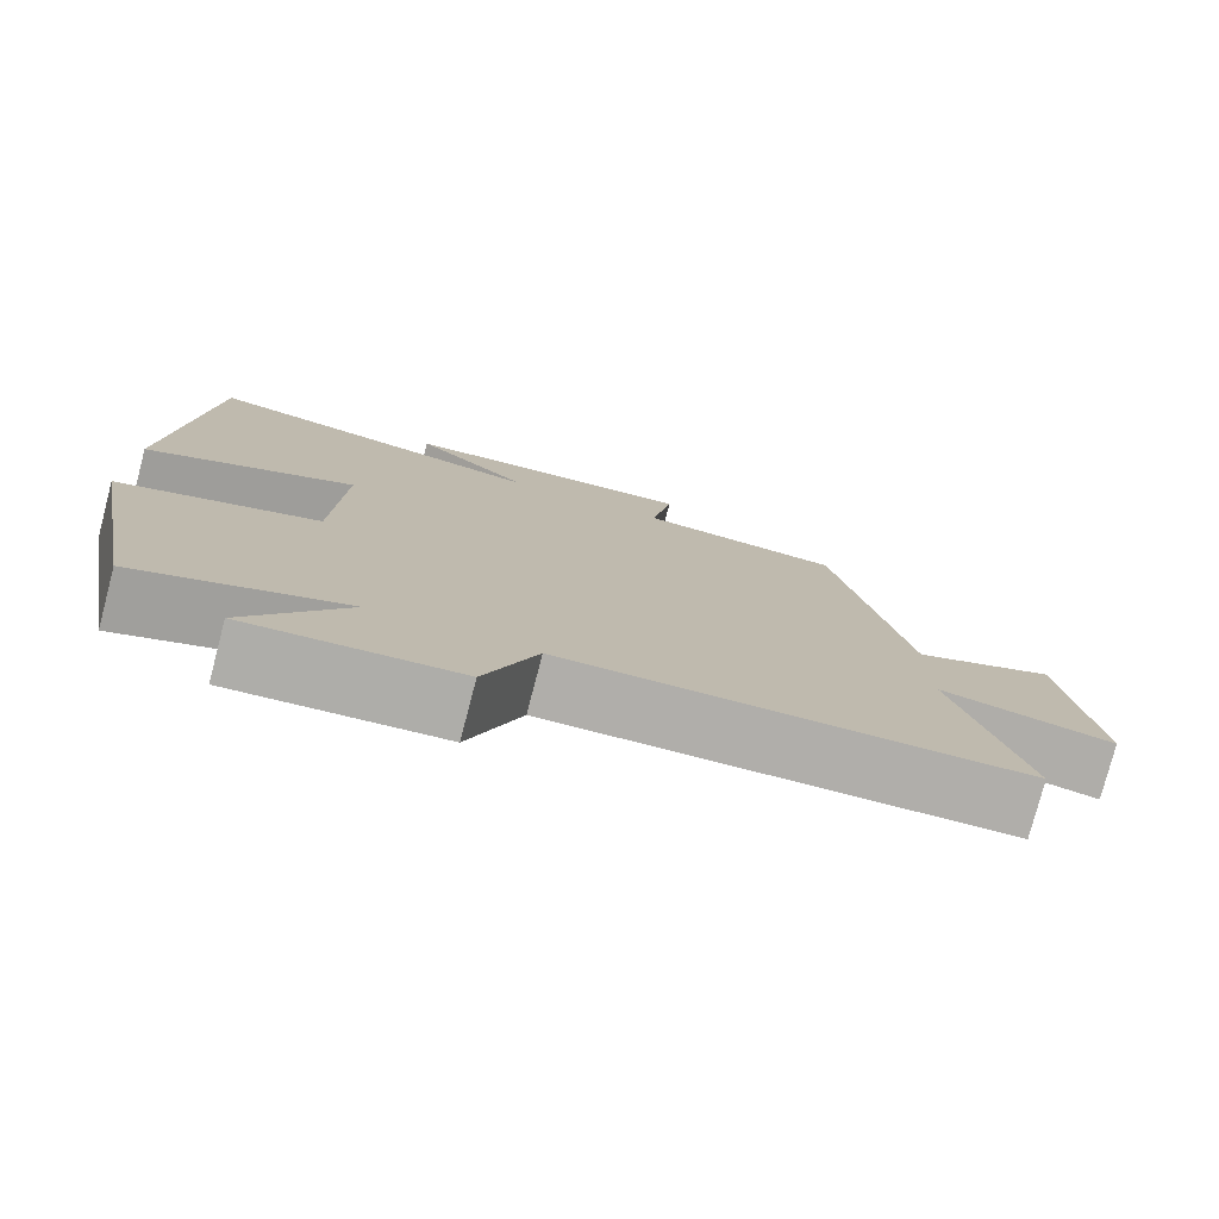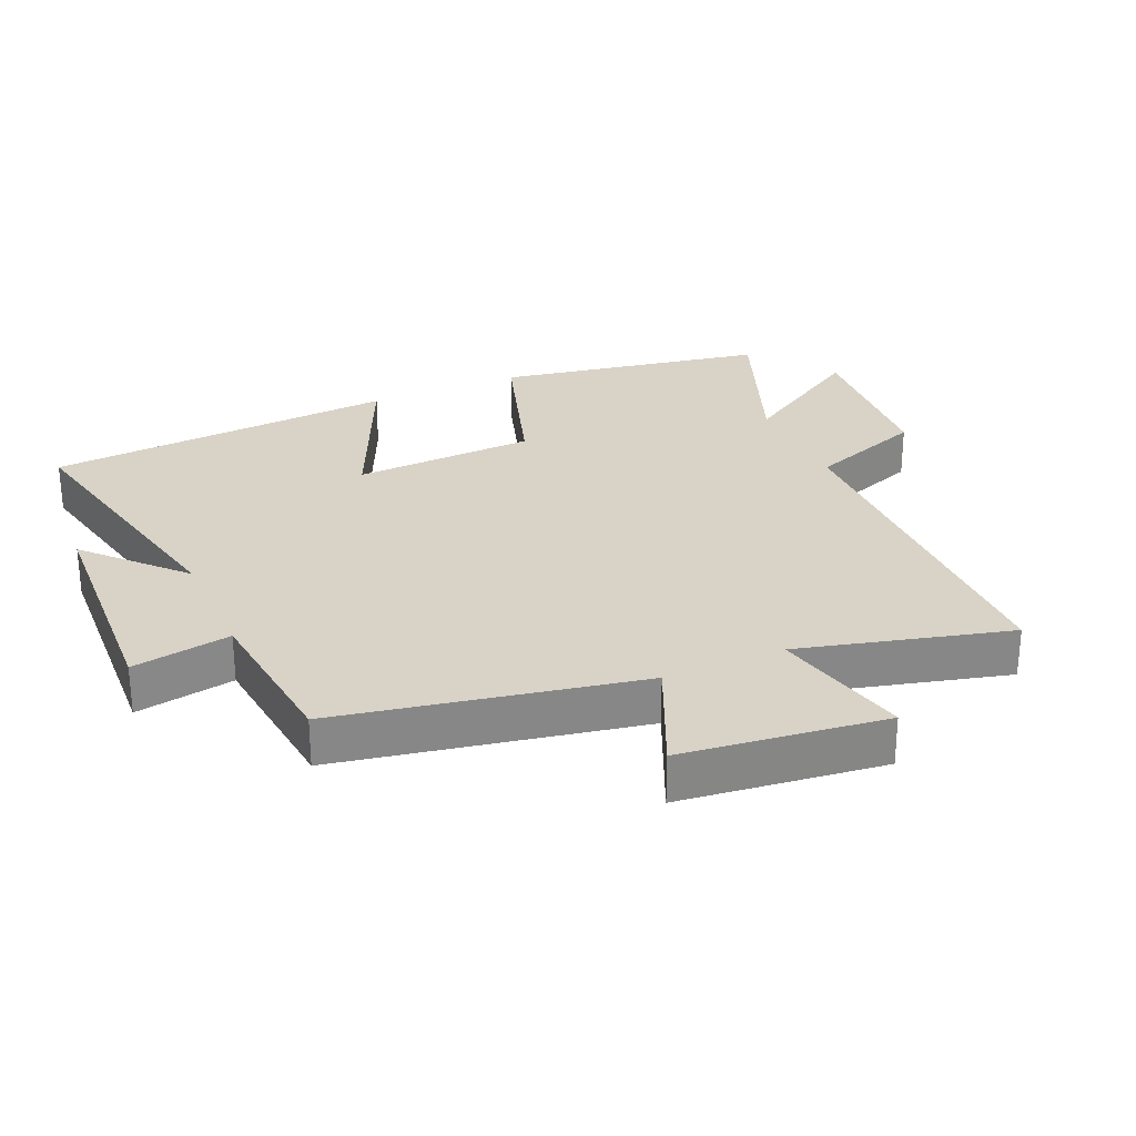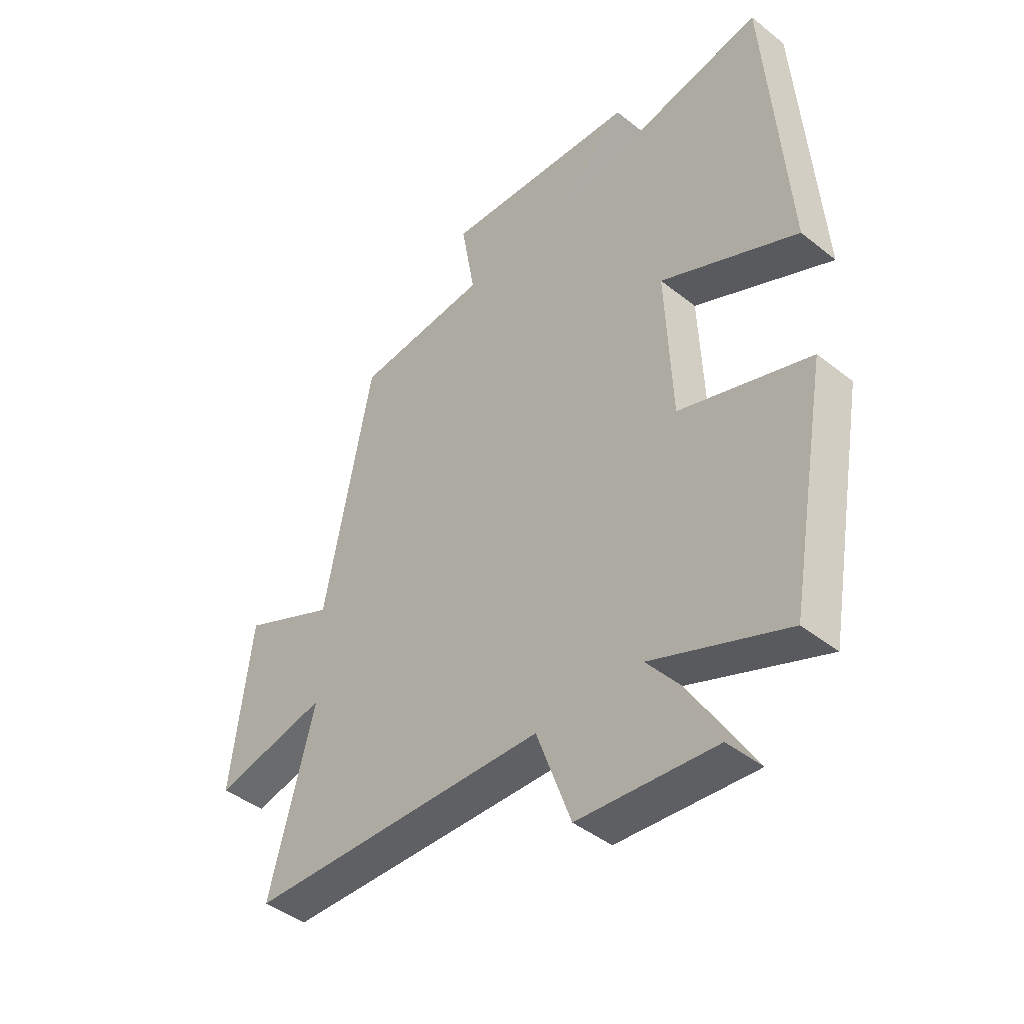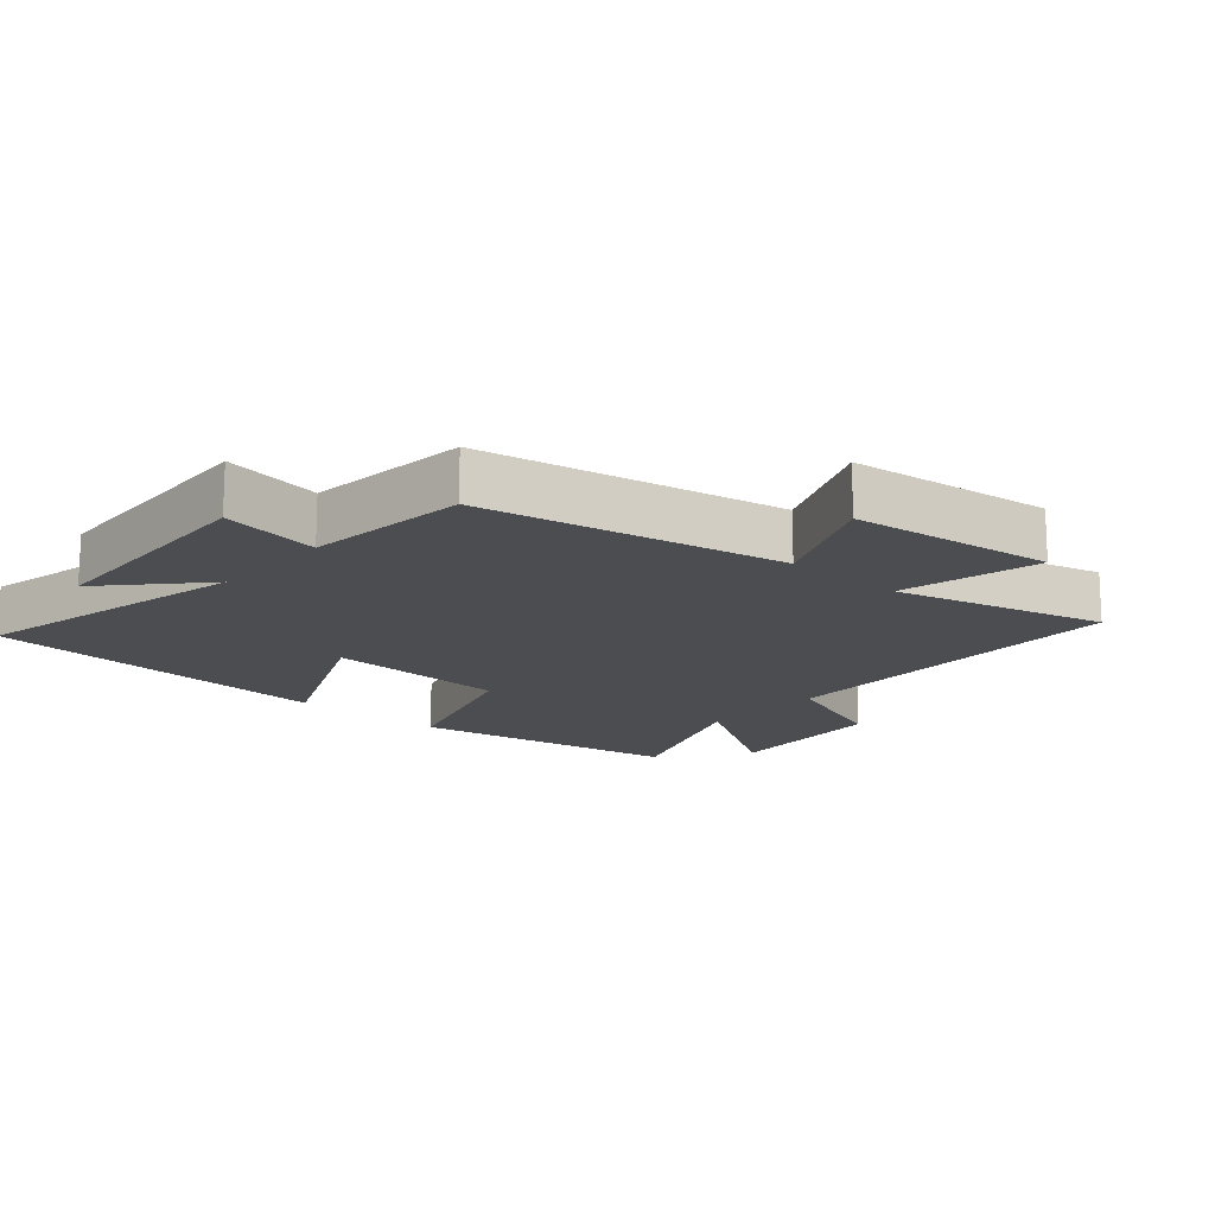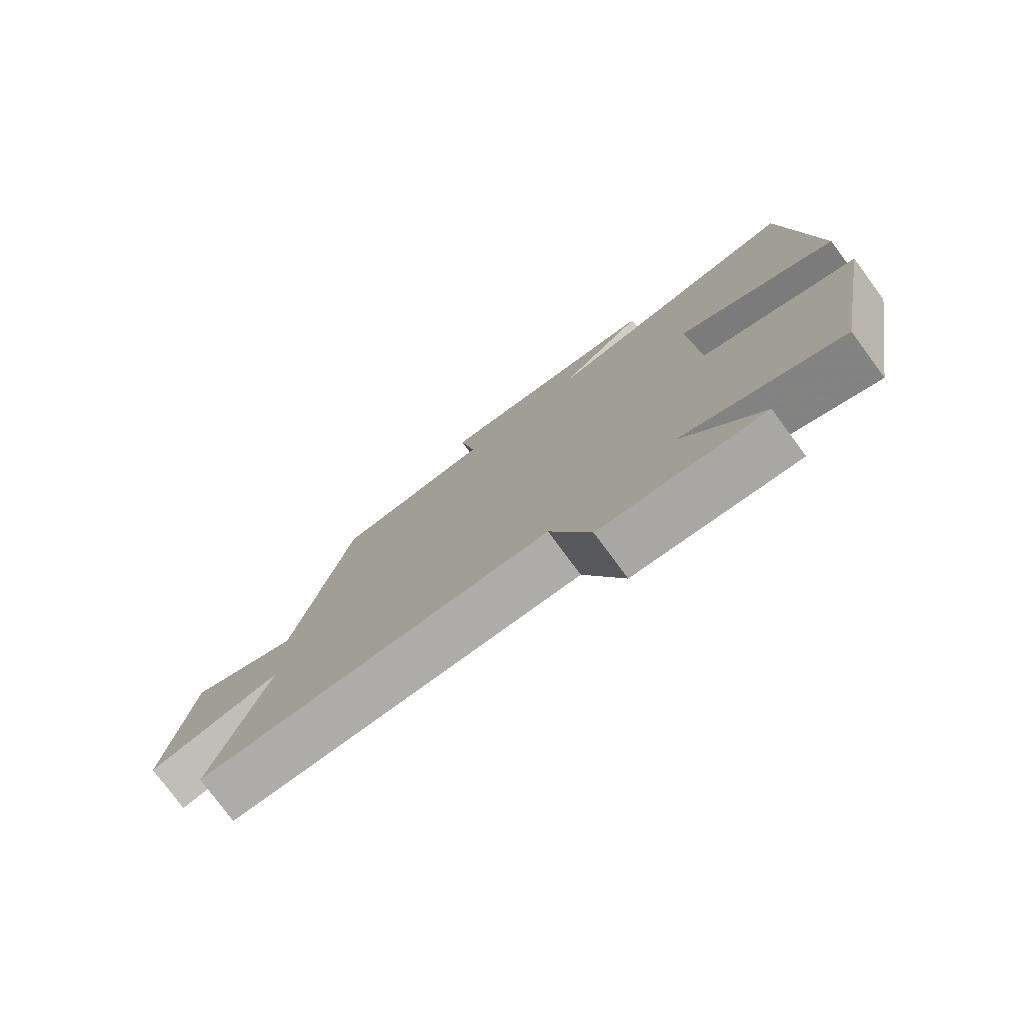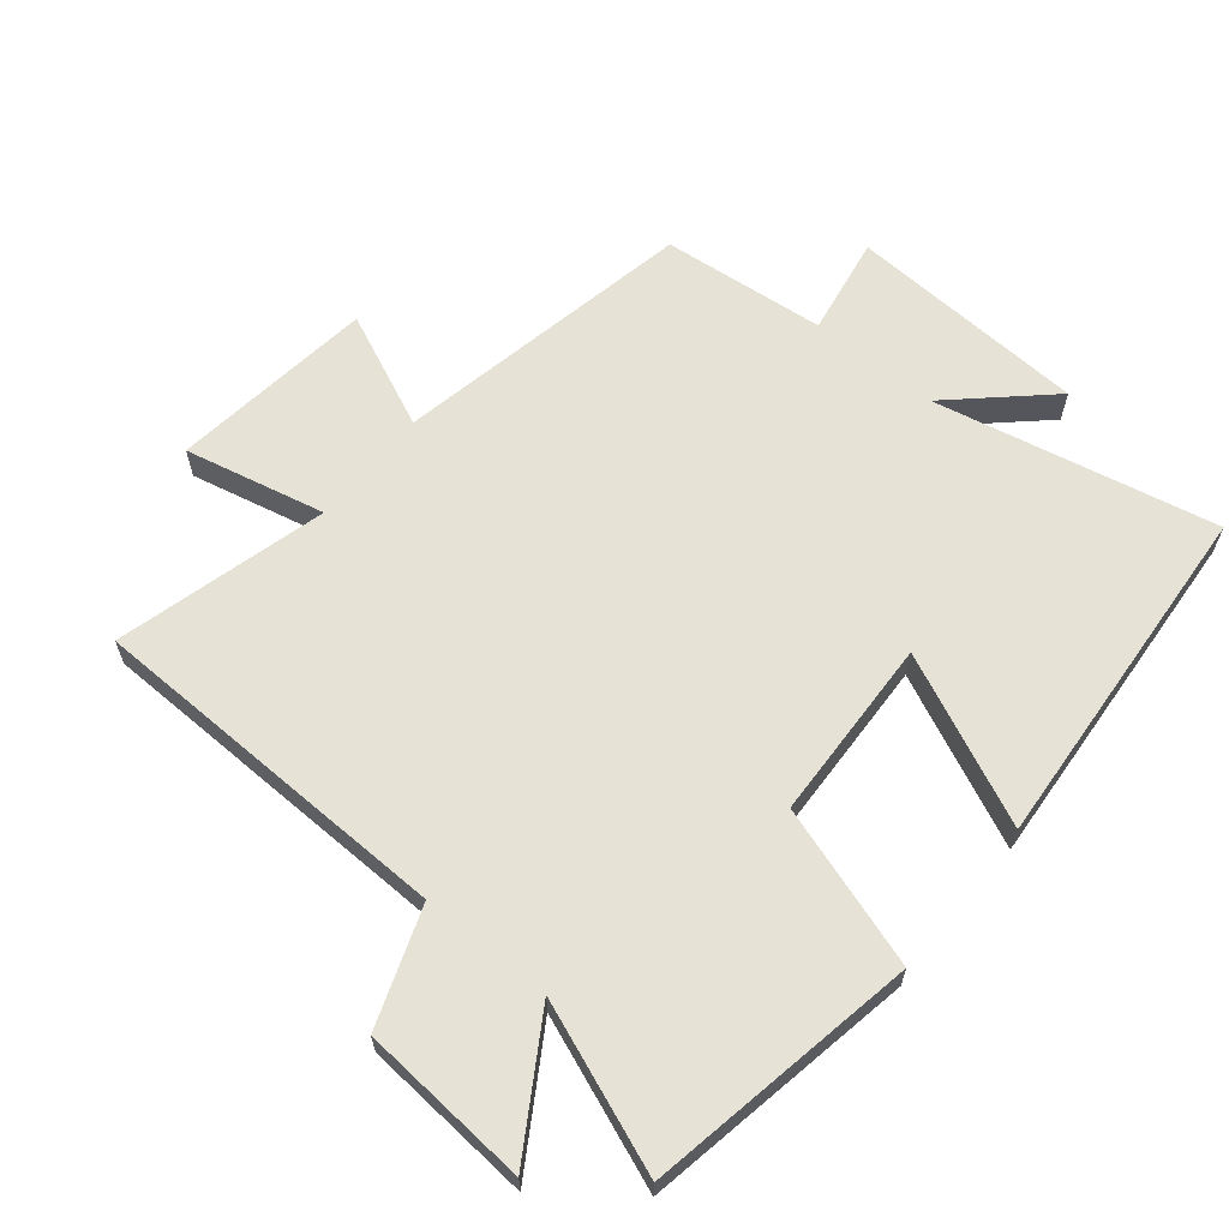
<metadata>
{"format":"obj","ext":"obj","renderer":"f3d","projection":"perspective","resolution":1024,"background":"white","views":[{"elev":-77.9,"azim":-14.7,"up":"+Z"},{"elev":27.8,"azim":66.0,"up":"+Y"},{"elev":-43.5,"azim":-133.1,"up":"+Z"},{"elev":-15.9,"azim":48.5,"up":"+Y"},{"elev":-77.9,"azim":-143.5,"up":"+Z"},{"elev":63.3,"azim":-140.7,"up":"+Y"}]}
</metadata>
<code>
v -0.426 0.07 -0.598
v -0.5 0.07 -0.188
v -0.256 0.07 -0.109
v -0.244 0.07 0.169
v -0.5 0.07 0.052
v -0.461 0.07 0.59
v -0.034 0.07 0.5
v -0.176 0.07 0.631
v 0.188 0.07 0.651
v 0.162 0.07 0.5
v 0.411 0.07 0.475
v 0.5 0.07 0.017
v 0.675 0.07 0.095
v 0.713 0.07 -0.215
v 0.5 0.07 -0.167
v 0.584 0.07 -0.487
v 0.024 0.07 -0.5
v -0.04 0.07 -0.677
v -0.296 0.07 -0.697
v -0.174 0.07 -0.5
v -0.426 0 -0.598
v -0.5 0 -0.188
v -0.256 0 -0.109
v -0.244 0 0.169
v -0.5 0 0.052
v -0.461 0 0.59
v -0.034 0 0.5
v -0.176 0 0.631
v 0.188 0 0.651
v 0.162 0 0.5
v 0.411 0 0.475
v 0.5 0 0.017
v 0.675 0 0.095
v 0.713 0 -0.215
v 0.5 0 -0.167
v 0.584 0 -0.487
v 0.024 0 -0.5
v -0.04 0 -0.677
v -0.296 0 -0.697
v -0.174 0 -0.5
f 17 18 19 20
f 15 16 17 20
f 15 20 1 2
f 12 13 14 15
f 10 11 12 15
f 7 8 9 10
f 7 10 15
f 4 5 6 7
f 3 4 7 15
f 2 3 15
f 40 39 38 37
f 40 37 36 35
f 22 21 40 35
f 35 34 33 32
f 35 32 31 30
f 30 29 28 27
f 35 30 27
f 27 26 25 24
f 35 27 24 23
f 35 23 22
f 1 21 22 2
f 2 22 23 3
f 3 23 24 4
f 4 24 25 5
f 5 25 26 6
f 6 26 27 7
f 7 27 28 8
f 8 28 29 9
f 9 29 30 10
f 10 30 31 11
f 11 31 32 12
f 12 32 33 13
f 13 33 34 14
f 14 34 35 15
f 15 35 36 16
f 16 36 37 17
f 17 37 38 18
f 18 38 39 19
f 19 39 40 20
f 20 40 21 1

</code>
